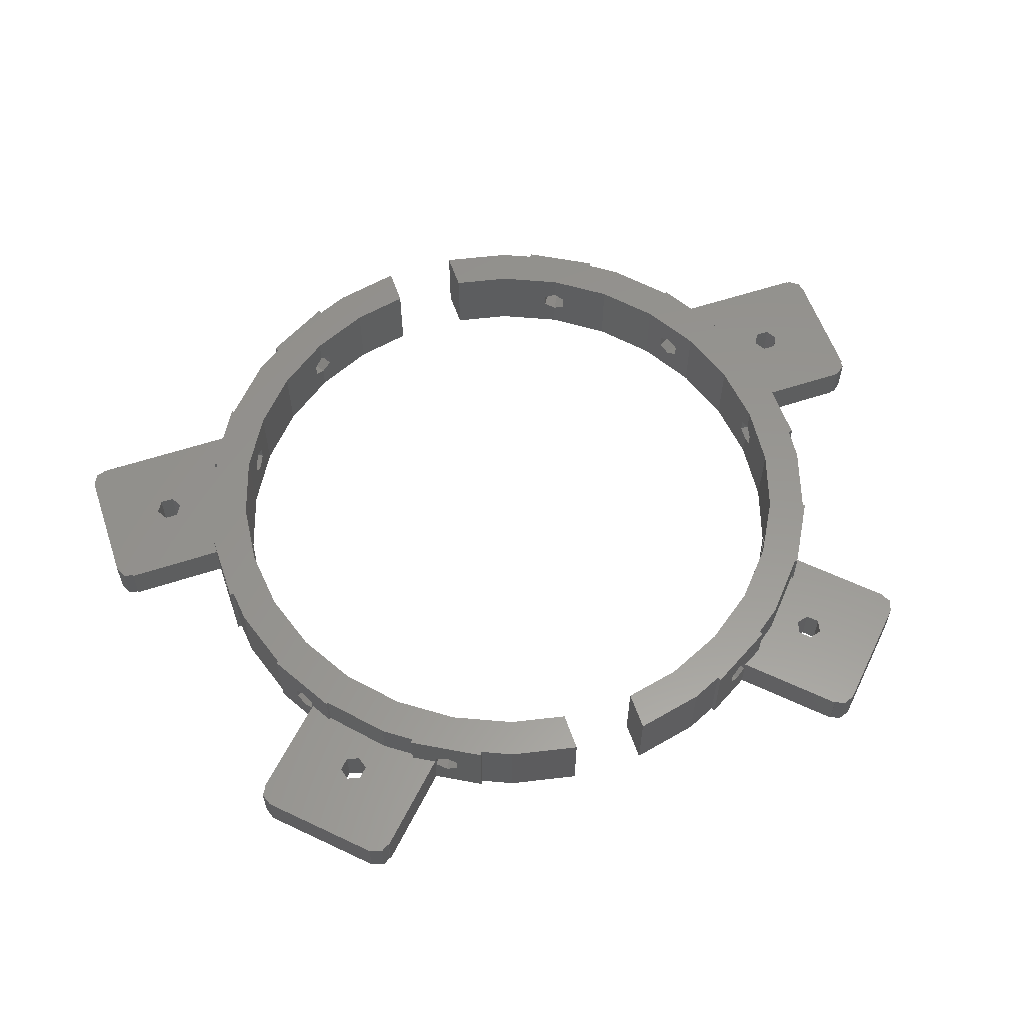
<metadata>
{"format":"stl","ext":"stl","renderer":"f3d","projection":"perspective","resolution":1024,"background":"white","views":[{"elev":58.3,"azim":161.1,"up":"+Z"}]}
</metadata>
<code>
# stl→obj: 434 verts, 904 faces
v -58 -25.83 0
v -58 -25.68 5
v -58 -25.68 0
v -58 -25.83 5
v -58 -5.982 0
v -58 -5.83 5
v -58 -5.83 0
v -58 -5.982 5
v 44.02 -9.356 5
v 41.2 -18.02 5
v 41.47 -18.17 5
v 44.39 -5.83 5
v 58 -5.982 5
v 58 -5.83 5
v 51.75 -15.83 5
v 58 -25.68 5
v 50.88 -17.35 5
v 50.88 -14.31 5
v 49.12 -14.31 5
v 60 -7.83 5
v 59.25 -6.266 5
v 60 -23.83 5
v 59.25 -25.39 5
v 49.12 -17.35 5
v 58 -25.83 5
v 48.25 -15.83 5
v 37.05 -25.83 5
v -41.2 -18.02 5
v -44.02 -9.356 5
v -41.47 -18.17 5
v -50.88 -14.31 5
v -44.39 -5.83 5
v -48.25 -15.83 5
v -49.12 -17.35 5
v -37.05 -25.83 5
v -50.88 -17.35 5
v -59.8 -7.83 5
v -51.75 -15.83 5
v -59.8 -23.83 5
v -60 -7.83 5
v -60 -23.83 5
v -59.8 -6.962 5
v -58.45 -5.88 5
v -59.8 -24.7 5
v -58.45 -25.78 5
v -49.12 -14.31 5
v 58 -25.68 0
v 58 -25.83 0
v 58 -5.83 0
v 58 -5.982 0
v 44.39 -5.83 0
v -44.39 -5.83 0
v -60 -23.83 0
v -59.8 -7.83 0
v -59.8 -23.83 0
v -60 -7.83 0
v -50.88 -17.35 0
v -51.75 -15.83 0
v -58.45 -25.78 0
v -59.8 -24.7 0
v -59.8 -6.962 0
v -58.45 -5.88 0
v -38.12 23.98 0
v -48.08 33.94 0
v -47.98 34.05 0
v -22.5 -38.97 0
v -26.83 -36.47 0
v -26.57 -36.02 0
v -13.91 -42.8 0
v -5 -39.61 0
v -5 -44.69 0
v -12.36 -38.04 0
v -17.91 -41.02 0
v -20 -34.64 0
v -18.17 -41.47 0
v -26.77 -29.73 0
v -30.11 -33.44 0
v -36.2 -26.68 0
v -32.36 -23.51 0
v -37.05 -25.83 0
v -36.47 -26.83 0
v -36.54 -16.27 0
v -49.12 -17.35 0
v -39.13 8.316 0
v -44.02 9.356 0
v -41.2 18.02 0
v -44.47 -5 0
v -40 0 0
v -39.13 -8.316 0
v -48.25 -15.83 0
v -49.12 -14.31 0
v -26.77 29.73 0
v -34.12 34.12 0
v -33.66 35.81 0
v -32.36 23.51 0
v -35.81 33.66 0
v -36.54 16.27 0
v -37.05 34.9 0
v -44.47 5 0
v -41.47 18.17 0
v -13.91 42.8 0
v -5 39.61 0
v -12.36 38.04 0
v -5 44.69 0
v -17.91 41.02 0
v -20 34.64 0
v -23.98 38.12 0
v -18.17 41.47 0
v -34.9 37.05 0
v -34.05 47.98 0
v -33.94 48.08 0
v -36.77 48.08 0
v -36.59 36.59 0
v -35.13 48.66 0
v -48.08 36.77 0
v -48.66 35.13 0
v -45 -5 0
v -45 5 0
v -50.88 -14.31 0
v 26.83 -36.47 0
v 22.5 -38.97 0
v 26.57 -36.02 0
v 49.12 -17.35 0
v 51.75 -15.83 0
v 50.88 -14.31 0
v 50.88 -17.35 0
v 44.47 5 0
v 41.2 18.02 0
v 44.02 9.356 0
v 40 0 0
v 39.13 8.316 0
v 49.12 -14.31 0
v 39.13 -8.316 0
v 36.54 -16.27 0
v 48.25 -15.83 0
v 37.05 -25.83 0
v 36.2 -26.68 0
v 36.47 -26.83 0
v 32.36 -23.51 0
v 26.77 -29.73 0
v 30.11 -33.44 0
v 20 -34.64 0
v 17.91 -41.02 0
v 18.17 -41.47 0
v 12.36 -38.04 0
v 13.91 -42.8 0
v 5 -39.61 0
v 5 -44.69 0
v 60 -23.83 0
v 59.25 -25.39 0
v 60 -7.83 0
v 59.25 -6.266 0
v 45 -5 0
v 44.47 -5 0
v 45 5 0
v 48.08 33.94 0
v 38.12 23.98 0
v 47.98 34.05 0
v 48.08 36.77 0
v 48.66 35.13 0
v 37.05 34.9 0
v 36.59 36.59 0
v 36.77 48.08 0
v 34.9 37.05 0
v 34.05 47.98 0
v 35.13 48.66 0
v 23.98 38.12 0
v 33.66 35.81 0
v 34.12 34.12 0
v 26.77 29.73 0
v 33.94 48.08 0
v 20 34.64 0
v 22.5 38.97 0
v 17.91 41.02 0
v 18.17 41.47 0
v 12.36 38.04 0
v 13.91 42.8 0
v 5 39.61 0
v 5 44.69 0
v 41.47 18.17 0
v 36.54 16.27 0
v 32.36 23.51 0
v 35.81 33.66 0
v -26.83 36.47 5
v -33.66 35.81 5
v -30.11 33.44 5
v -33.94 48.08 5
v -23.98 38.12 5
v -34.05 47.98 5
v -34.9 37.05 5
v -36.77 48.08 5
v -35.13 48.66 5
v -36.59 36.59 5
v -48.08 36.77 5
v -37.05 34.9 5
v -47.98 34.05 5
v -38.12 23.98 5
v -48.66 35.13 5
v -26.57 36.02 5
v -34.12 34.12 5
v -36.2 26.68 5
v -35.81 33.66 5
v -36.47 26.83 5
v -48.08 33.94 5
v 48.08 36.77 5
v 47.98 34.05 5
v 48.66 35.13 5
v 37.05 34.9 5
v 36.47 26.83 5
v 36.59 36.59 5
v 36.77 48.08 5
v 34.05 47.98 5
v 35.13 48.66 5
v 34.9 37.05 5
v 26.83 36.47 5
v 33.94 48.08 5
v 33.66 35.81 5
v 30.11 33.44 5
v 23.98 38.12 5
v 48.08 33.94 5
v 38.12 23.98 5
v 35.81 33.66 5
v 36.2 26.68 5
v 34.12 34.12 5
v 26.57 36.02 5
v -45 1.516 4.125
v -45 5 10
v -45 0 3.25
v -45 -1.516 4.125
v -45 -1.516 5.875
v -45 1.516 5.875
v -45 0 6.75
v -45 -5 10
v -39.13 8.316 10
v -44.47 5 10
v -40 0 10
v -44.02 -9.356 10
v -44.47 -5 10
v -41.2 -18.02 10
v -13.91 42.8 10
v -5 39.61 10
v -5 44.69 10
v -12.36 38.04 10
v -17.91 41.02 10
v -20 34.64 10
v -18.17 41.47 10
v -26.83 36.47 10
v -26.57 36.02 10
v -26.77 29.73 10
v -30.11 33.44 10
v -36.2 26.68 10
v -32.36 23.51 10
v -41.2 18.02 10
v -36.47 26.83 10
v -36.54 16.27 10
v -44.02 9.356 10
v -41.47 18.17 10
v -13.91 -42.8 10
v -5 -39.61 10
v -12.36 -38.04 10
v -5 -44.69 10
v -17.91 -41.02 10
v -20 -34.64 10
v -22.5 -38.97 10
v -18.17 -41.47 10
v -26.57 -36.02 10
v -26.77 -29.73 10
v -30.11 -33.44 10
v -36.2 -26.68 10
v -32.36 -23.51 10
v -36.54 -16.27 10
v -39.13 -8.316 10
v -36.47 -26.83 10
v -41.47 -18.17 10
v -26.83 -36.47 10
v 26.83 36.47 10
v 22.5 38.97 10
v 26.57 36.02 10
v 44.47 -5 10
v 39.13 -8.316 10
v 44.02 -9.356 10
v 44.02 9.356 10
v 39.13 8.316 10
v 40 0 10
v 41.2 18.02 10
v 36.54 16.27 10
v 36.2 26.68 10
v 41.47 18.17 10
v 36.47 26.83 10
v 32.36 23.51 10
v 26.77 29.73 10
v 30.11 33.44 10
v 20 34.64 10
v 17.91 41.02 10
v 18.17 41.47 10
v 12.36 38.04 10
v 13.91 42.8 10
v 5 39.61 10
v 5 44.69 10
v 45 5 10
v 44.47 5 10
v 45 -5 10
v 41.2 -18.02 10
v 36.54 -16.27 10
v 36.2 -26.68 10
v 41.47 -18.17 10
v 36.47 -26.83 10
v 32.36 -23.51 10
v 26.77 -29.73 10
v 30.11 -33.44 10
v 26.57 -36.02 10
v 20 -34.64 10
v 22.5 -38.97 10
v 17.91 -41.02 10
v 18.17 -41.47 10
v 12.36 -38.04 10
v 13.91 -42.8 10
v 5 -39.61 10
v 5 -44.69 10
v 26.83 -36.47 10
v -21.19 -39.73 5.875
v -22.5 -38.97 6.75
v -21.19 -39.73 4.125
v -22.5 -38.97 3.25
v -23.81 -38.21 5.875
v -23.81 -38.21 4.125
v 45 1.516 5.875
v 45 0 6.75
v 45 -1.516 5.875
v 45 -1.516 4.125
v 45 1.516 4.125
v 45 0 3.25
v 38.21 23.81 5.875
v 38.21 23.81 4.125
v 38.97 22.5 6.75
v 39.73 21.19 5.875
v 39.73 21.19 4.125
v 38.97 22.5 3.25
v 21.19 39.73 5.875
v 22.5 38.97 6.75
v 21.19 39.73 4.125
v 22.5 38.97 3.25
v 23.81 38.21 5.875
v 23.81 38.21 4.125
v -23.81 38.21 4.125
v -23.81 38.21 5.875
v -22.5 38.97 3.25
v -22.5 38.97 6.75
v -21.19 39.73 5.875
v -21.19 39.73 4.125
v -38.21 23.81 4.125
v -38.97 22.5 3.25
v -39.73 21.19 4.125
v -39.73 21.19 5.875
v -38.21 23.81 5.875
v -38.97 22.5 6.75
v -40 0 3.25
v -39.84 1.516 4.125
v -40 0 6.75
v -39.84 1.516 5.875
v -39.84 -1.516 4.125
v -39.84 -1.516 5.875
v -38.21 -23.81 5.875
v -39.73 -21.19 5.875
v -38.97 -22.5 6.75
v -39.73 -21.19 4.125
v -38.21 -23.81 4.125
v -38.97 -22.5 3.25
v -35.21 -18.58 4.125
v -34.45 -19.89 3.25
v -35.21 -18.58 5.875
v -34.45 -19.89 6.75
v -33.69 -21.2 4.125
v -33.69 -21.2 5.875
v -20 -34.64 3.25
v -21.23 -33.75 4.125
v -21.23 -33.75 5.875
v -20 -34.64 6.75
v -18.61 -35.26 5.875
v -18.61 -35.26 4.125
v 20 -34.64 3.25
v 21.19 -39.73 4.125
v 22.5 -38.97 3.25
v 18.61 -35.26 4.125
v 23.81 -38.21 5.875
v 21.19 -39.73 5.875
v 22.5 -38.97 6.75
v 23.81 -38.21 4.125
v 18.61 -35.26 5.875
v 20 -34.64 6.75
v 21.23 -33.75 5.875
v 21.23 -33.75 4.125
v 34.45 -19.89 3.25
v 38.21 -23.81 4.125
v 38.97 -22.5 3.25
v 33.69 -21.2 4.125
v 39.73 -21.19 4.125
v 39.73 -21.19 5.875
v 38.21 -23.81 5.875
v 38.97 -22.5 6.75
v 33.69 -21.2 5.875
v 35.21 -18.58 5.875
v 34.45 -19.89 6.75
v 35.21 -18.58 4.125
v 40 0 3.25
v 39.84 -1.516 4.125
v 39.84 -1.516 5.875
v 40 0 6.75
v 39.84 1.516 5.875
v 39.84 1.516 4.125
v 35.21 18.58 4.125
v 34.45 19.89 3.25
v 35.21 18.58 5.875
v 34.45 19.89 6.75
v 33.69 21.2 5.875
v 33.69 21.2 4.125
v 20 34.64 3.25
v 21.23 33.75 4.125
v 21.23 33.75 5.875
v 20 34.64 6.75
v 18.61 35.26 5.875
v 18.61 35.26 4.125
v -20 34.64 3.25
v -18.61 35.26 4.125
v -20 34.64 6.75
v -18.61 35.26 5.875
v -21.23 33.75 4.125
v -21.23 33.75 5.875
v -34.45 19.89 3.25
v -33.69 21.2 4.125
v -34.45 19.89 6.75
v -33.69 21.2 5.875
v -35.21 18.58 4.125
v -35.21 18.58 5.875
f 1 2 3
f 2 1 4
f 5 6 7
f 6 5 8
f 9 10 11
f 12 13 14
f 13 15 16
f 17 16 15
f 13 18 15
f 13 12 18
f 18 9 19
f 9 18 12
f 13 20 21
f 20 13 22
f 16 22 13
f 22 16 23
f 24 16 17
f 16 24 25
f 19 9 26
f 11 26 9
f 26 11 24
f 27 24 11
f 24 27 25
f 28 29 30
f 31 29 32
f 33 30 29
f 34 30 33
f 30 34 35
f 2 34 36
f 37 31 8
f 31 37 38
f 39 38 37
f 34 2 4
f 34 4 35
f 40 39 37
f 39 40 41
f 42 8 43
f 38 39 36
f 8 42 37
f 36 39 2
f 44 2 39
f 2 44 45
f 29 46 33
f 29 31 46
f 32 8 31
f 8 32 6
f 25 47 16
f 47 25 48
f 13 49 14
f 49 13 50
f 49 12 14
f 12 49 51
f 52 6 32
f 6 52 7
f 53 54 55
f 54 53 56
f 57 55 58
f 54 58 55
f 55 59 60
f 58 54 5
f 61 5 54
f 5 61 62
f 63 64 65
f 66 67 68
f 69 70 71
f 70 69 72
f 73 72 69
f 73 74 72
f 66 73 75
f 73 66 74
f 68 74 66
f 68 76 74
f 77 76 68
f 78 76 77
f 76 78 79
f 80 78 81
f 78 80 79
f 79 80 82
f 83 82 80
f 84 85 86
f 87 88 89
f 82 90 89
f 89 52 87
f 91 89 90
f 82 83 90
f 1 83 80
f 83 3 57
f 3 83 1
f 92 93 94
f 95 96 93
f 63 95 97
f 95 63 96
f 96 63 98
f 86 97 84
f 99 84 88
f 97 86 63
f 63 86 100
f 101 102 103
f 102 101 104
f 103 105 101
f 106 105 103
f 107 105 106
f 105 107 108
f 92 107 106
f 93 92 95
f 92 94 107
f 109 107 94
f 107 110 111
f 107 109 110
f 112 110 109
f 112 109 113
f 110 112 114
f 115 113 98
f 65 98 63
f 115 98 65
f 113 115 112
f 115 65 116
f 117 88 87
f 84 99 85
f 118 88 117
f 88 118 99
f 89 91 52
f 119 52 91
f 55 57 3
f 55 3 59
f 58 5 119
f 5 52 119
f 52 5 7
f 120 121 122
f 123 47 48
f 47 124 50
f 125 50 124
f 47 126 124
f 47 123 126
f 127 128 129
f 127 130 131
f 132 133 51
f 51 133 130
f 134 135 123
f 136 123 48
f 123 136 134
f 135 134 133
f 137 136 138
f 139 136 137
f 136 139 134
f 140 137 141
f 137 140 139
f 122 140 141
f 142 122 121
f 122 142 140
f 143 121 144
f 121 143 142
f 145 143 146
f 143 145 142
f 147 146 148
f 146 147 145
f 47 149 150
f 149 47 151
f 50 151 47
f 151 50 152
f 51 50 125
f 51 125 132
f 50 51 49
f 133 132 135
f 130 153 154
f 153 130 155
f 130 154 51
f 155 130 127
f 156 157 158
f 158 159 160
f 161 158 157
f 158 161 159
f 162 159 161
f 159 162 163
f 164 163 162
f 163 164 165
f 163 165 166
f 167 165 164
f 167 164 168
f 169 170 168
f 167 168 170
f 165 167 171
f 172 167 170
f 173 167 172
f 174 173 172
f 173 174 175
f 176 174 172
f 174 176 177
f 178 177 176
f 177 178 179
f 127 131 128
f 128 157 180
f 181 128 131
f 128 181 157
f 182 157 181
f 157 183 161
f 157 182 183
f 183 182 169
f 170 169 182
f 1 35 4
f 35 1 80
f 136 25 27
f 25 136 48
f 53 40 56
f 40 53 41
f 22 151 20
f 151 22 149
f 54 40 37
f 40 54 56
f 53 39 41
f 39 53 55
f 60 39 55
f 39 60 44
f 59 2 45
f 2 59 3
f 60 45 44
f 45 60 59
f 23 149 22
f 149 23 150
f 47 23 16
f 23 47 150
f 54 42 61
f 42 54 37
f 5 43 8
f 43 5 62
f 62 42 43
f 42 62 61
f 20 152 21
f 152 20 151
f 152 13 21
f 13 152 50
f 90 46 91
f 46 90 33
f 83 36 34
f 36 83 57
f 38 119 31
f 119 38 58
f 119 46 31
f 46 119 91
f 36 58 38
f 58 36 57
f 83 33 90
f 33 83 34
f 124 18 125
f 18 124 15
f 126 24 17
f 24 126 123
f 26 132 19
f 132 26 135
f 132 18 19
f 18 132 125
f 24 135 26
f 135 24 123
f 126 15 124
f 15 126 17
f 184 185 186
f 187 184 188
f 184 187 189
f 184 189 190
f 184 190 185
f 191 189 192
f 189 191 190
f 190 191 193
f 194 193 191
f 193 194 195
f 195 196 197
f 195 194 196
f 196 194 198
f 199 184 186
f 200 186 185
f 201 200 202
f 200 201 186
f 202 203 201
f 195 203 202
f 203 195 197
f 197 196 204
f 205 206 207
f 208 206 205
f 206 208 209
f 210 205 211
f 205 210 208
f 212 211 213
f 214 211 212
f 211 214 210
f 215 212 216
f 212 215 214
f 214 215 217
f 217 215 218
f 215 216 219
f 220 206 221
f 206 209 221
f 222 209 208
f 209 222 223
f 224 223 222
f 224 218 223
f 218 224 217
f 218 215 225
f 220 158 206
f 158 220 156
f 165 216 212
f 216 165 171
f 167 216 171
f 216 167 219
f 221 156 220
f 156 221 157
f 205 163 211
f 163 205 159
f 207 159 205
f 159 207 160
f 206 160 207
f 160 206 158
f 163 213 211
f 213 163 166
f 166 212 213
f 212 166 165
f 164 210 214
f 210 164 162
f 183 208 161
f 208 183 222
f 224 168 217
f 168 224 169
f 217 164 214
f 164 217 168
f 183 224 222
f 224 183 169
f 161 210 162
f 210 161 208
f 111 189 187
f 189 111 110
f 64 196 65
f 196 64 204
f 63 204 64
f 204 63 197
f 188 111 187
f 111 188 107
f 115 191 112
f 191 115 194
f 114 191 192
f 191 114 112
f 110 192 189
f 192 110 114
f 116 194 115
f 194 116 198
f 65 198 116
f 198 65 196
f 195 113 193
f 113 195 98
f 94 190 109
f 190 94 185
f 93 202 200
f 202 93 96
f 202 98 195
f 98 202 96
f 93 185 94
f 185 93 200
f 113 190 193
f 190 113 109
f 118 226 227
f 118 228 226
f 117 228 118
f 229 117 230
f 228 117 229
f 231 227 226
f 232 227 231
f 233 232 230
f 232 233 227
f 233 230 117
f 234 235 236
f 227 236 235
f 237 236 238
f 236 237 239
f 233 236 227
f 236 233 238
f 240 241 242
f 241 240 243
f 244 243 240
f 244 245 243
f 246 245 244
f 247 245 246
f 245 247 248
f 248 249 245
f 250 249 248
f 251 249 250
f 249 251 252
f 253 251 254
f 251 253 252
f 252 253 255
f 256 234 253
f 255 253 234
f 253 254 257
f 258 259 260
f 259 258 261
f 260 262 258
f 263 262 260
f 264 262 263
f 262 264 265
f 263 266 264
f 267 266 263
f 267 268 266
f 269 267 270
f 267 269 268
f 239 269 270
f 239 270 271
f 239 271 272
f 235 234 256
f 239 272 236
f 269 239 273
f 273 239 274
f 264 266 275
f 276 277 278
f 279 280 281
f 282 283 284
f 285 286 283
f 287 285 288
f 287 288 289
f 285 287 286
f 287 290 286
f 291 287 292
f 287 291 290
f 278 291 292
f 293 278 277
f 278 293 291
f 294 277 295
f 277 294 293
f 296 294 297
f 294 296 293
f 298 297 299
f 297 298 296
f 284 300 301
f 300 284 302
f 283 282 285
f 282 284 301
f 302 284 279
f 280 279 284
f 281 280 303
f 304 303 280
f 305 303 304
f 303 305 306
f 306 305 307
f 308 305 304
f 309 305 308
f 305 309 310
f 309 311 310
f 312 311 309
f 311 312 313
f 314 313 312
f 313 314 315
f 316 314 312
f 314 316 317
f 318 317 316
f 317 318 319
f 320 311 313
f 117 238 233
f 238 117 87
f 99 227 235
f 227 99 118
f 28 274 239
f 274 28 30
f 80 81 35
f 35 274 30
f 35 273 274
f 273 35 81
f 81 269 273
f 269 81 78
f 67 266 68
f 266 67 275
f 321 264 322
f 264 321 265
f 323 265 321
f 66 323 324
f 75 323 66
f 323 75 265
f 325 264 275
f 264 325 322
f 275 326 325
f 67 326 275
f 66 326 67
f 326 66 324
f 265 73 262
f 73 265 75
f 261 70 259
f 70 261 71
f 241 104 242
f 104 241 102
f 320 122 311
f 122 320 120
f 121 320 313
f 320 121 120
f 144 313 315
f 313 144 121
f 144 314 143
f 314 144 315
f 11 303 306
f 303 11 10
f 306 27 11
f 307 27 306
f 138 27 307
f 27 138 136
f 137 307 305
f 307 137 138
f 155 301 300
f 301 155 127
f 300 327 155
f 300 328 327
f 302 328 300
f 329 302 330
f 328 302 329
f 331 155 327
f 332 155 331
f 153 332 330
f 332 153 155
f 153 330 302
f 154 302 279
f 302 154 153
f 333 209 289
f 334 221 333
f 209 333 221
f 289 335 333
f 288 335 289
f 336 288 337
f 335 288 336
f 221 334 157
f 338 157 334
f 180 338 337
f 338 180 157
f 180 337 288
f 209 287 289
f 287 209 223
f 128 288 285
f 288 128 180
f 339 277 340
f 277 339 295
f 341 295 339
f 173 341 342
f 175 341 173
f 341 175 295
f 343 277 276
f 277 343 340
f 215 343 276
f 219 343 215
f 219 344 343
f 167 344 219
f 167 342 344
f 342 167 173
f 174 295 175
f 295 174 294
f 278 215 276
f 215 278 225
f 178 299 179
f 299 178 298
f 148 318 147
f 318 148 319
f 345 188 346
f 107 347 108
f 345 107 188
f 347 107 345
f 246 348 247
f 246 349 348
f 246 350 349
f 350 108 347
f 108 350 246
f 346 247 348
f 184 346 188
f 346 184 247
f 244 108 246
f 108 244 105
f 199 247 184
f 247 199 248
f 63 351 197
f 63 352 351
f 100 352 63
f 353 100 354
f 352 100 353
f 355 203 197
f 355 197 351
f 203 355 254
f 356 254 355
f 257 356 354
f 356 257 254
f 257 354 100
f 201 254 251
f 254 201 203
f 100 253 257
f 253 100 86
f 301 129 282
f 129 301 127
f 99 256 85
f 256 99 235
f 287 218 292
f 218 287 223
f 199 250 248
f 250 199 186
f 104 240 242
f 240 104 101
f 282 128 285
f 128 282 129
f 174 297 294
f 297 174 177
f 177 299 297
f 299 177 179
f 218 278 292
f 278 218 225
f 201 250 186
f 250 201 251
f 85 253 86
f 253 85 256
f 101 244 240
f 244 101 105
f 279 12 154
f 281 12 279
f 12 281 9
f 154 12 51
f 148 317 319
f 317 148 146
f 77 266 268
f 266 77 68
f 77 269 78
f 269 77 268
f 32 87 52
f 87 32 238
f 237 32 29
f 32 237 238
f 122 310 311
f 310 122 141
f 146 314 317
f 314 146 143
f 303 9 281
f 9 303 10
f 28 237 29
f 237 28 239
f 310 137 305
f 137 310 141
f 73 258 262
f 258 73 69
f 69 261 258
f 261 69 71
f 226 357 358
f 357 226 228
f 231 359 232
f 359 231 360
f 226 360 231
f 360 226 358
f 361 230 362
f 230 361 229
f 230 359 362
f 359 230 232
f 229 357 228
f 357 229 361
f 363 364 365
f 364 363 366
f 367 366 363
f 366 367 368
f 369 368 370
f 368 369 366
f 366 371 364
f 371 366 369
f 365 371 372
f 371 365 364
f 370 367 373
f 367 370 368
f 373 363 374
f 363 373 367
f 363 372 374
f 372 363 365
f 326 375 376
f 375 326 324
f 325 376 377
f 376 325 326
f 321 378 379
f 322 378 321
f 325 378 322
f 378 325 377
f 375 323 380
f 375 324 323
f 323 379 380
f 379 323 321
f 381 382 383
f 382 381 384
f 385 386 387
f 388 386 385
f 388 382 386
f 382 388 383
f 386 384 389
f 384 386 382
f 390 385 387
f 385 390 391
f 386 390 387
f 390 386 389
f 388 391 392
f 391 388 385
f 381 388 392
f 388 381 383
f 393 394 395
f 394 393 396
f 394 397 395
f 397 394 398
f 399 398 394
f 398 399 400
f 394 401 399
f 401 394 396
f 400 402 398
f 402 400 403
f 399 403 400
f 403 399 401
f 404 398 402
f 398 404 397
f 404 395 397
f 395 404 393
f 405 330 332
f 330 405 406
f 330 407 329
f 407 330 406
f 408 327 328
f 327 408 409
f 329 408 328
f 408 329 407
f 410 327 409
f 327 410 331
f 331 405 332
f 405 331 410
f 338 411 337
f 411 338 412
f 337 413 336
f 413 337 411
f 413 335 336
f 335 413 414
f 414 333 335
f 333 414 415
f 416 333 415
f 333 416 334
f 334 412 338
f 412 334 416
f 417 344 342
f 344 417 418
f 418 343 344
f 343 418 419
f 420 343 419
f 343 420 340
f 420 339 340
f 339 420 421
f 421 341 339
f 341 421 422
f 341 417 342
f 417 341 422
f 350 423 424
f 423 350 347
f 425 349 426
f 349 425 348
f 424 349 350
f 349 424 426
f 345 423 347
f 423 345 427
f 428 345 346
f 345 428 427
f 346 425 428
f 425 346 348
f 351 429 430
f 429 351 352
f 431 355 432
f 355 431 356
f 351 432 355
f 432 351 430
f 352 433 429
f 433 352 353
f 433 354 434
f 354 433 353
f 434 356 431
f 356 434 354
f 131 410 283
f 130 410 131
f 410 130 405
f 409 283 410
f 284 409 408
f 409 284 283
f 234 360 84
f 236 360 234
f 360 236 359
f 358 84 360
f 88 358 357
f 358 88 84
f 419 293 420
f 293 419 291
f 418 291 419
f 172 418 417
f 170 418 172
f 418 170 291
f 421 293 296
f 293 421 420
f 296 422 421
f 176 422 296
f 172 422 176
f 422 172 417
f 252 92 249
f 92 252 95
f 252 432 95
f 252 431 432
f 255 431 252
f 434 255 433
f 431 255 434
f 430 95 432
f 429 95 430
f 97 429 433
f 429 97 95
f 97 433 255
f 426 245 425
f 245 426 243
f 424 243 426
f 106 424 423
f 103 424 106
f 424 103 243
f 134 280 133
f 280 134 304
f 182 416 290
f 182 412 416
f 181 412 182
f 411 181 413
f 412 181 411
f 415 290 416
f 414 290 415
f 286 414 413
f 414 286 290
f 286 413 181
f 131 286 181
f 286 131 283
f 182 291 170
f 291 182 290
f 178 296 298
f 296 178 176
f 234 97 255
f 97 234 84
f 428 245 249
f 245 428 425
f 249 427 428
f 92 427 249
f 106 427 92
f 427 106 423
f 103 241 243
f 241 103 102
f 130 406 405
f 406 133 407
f 133 406 130
f 407 284 408
f 280 407 133
f 407 280 284
f 145 318 316
f 318 145 147
f 134 404 304
f 134 393 404
f 139 393 134
f 396 139 401
f 393 139 396
f 402 304 404
f 403 304 402
f 308 403 401
f 403 308 304
f 308 401 139
f 271 371 82
f 271 372 371
f 270 372 271
f 374 270 373
f 372 270 374
f 369 82 371
f 370 82 369
f 79 370 373
f 370 79 82
f 79 373 270
f 391 312 309
f 312 391 390
f 309 392 391
f 140 392 309
f 142 392 140
f 392 142 381
f 389 312 390
f 312 389 316
f 384 316 389
f 142 384 381
f 145 384 142
f 384 145 316
f 70 260 259
f 260 70 72
f 267 79 270
f 79 267 76
f 271 89 272
f 89 271 82
f 236 362 359
f 362 272 361
f 272 362 236
f 361 88 357
f 89 361 272
f 361 89 88
f 140 308 139
f 308 140 309
f 379 263 260
f 263 379 378
f 260 380 379
f 72 380 260
f 74 380 72
f 380 74 375
f 377 263 378
f 263 377 267
f 376 267 377
f 74 376 375
f 76 376 74
f 376 76 267

</code>
